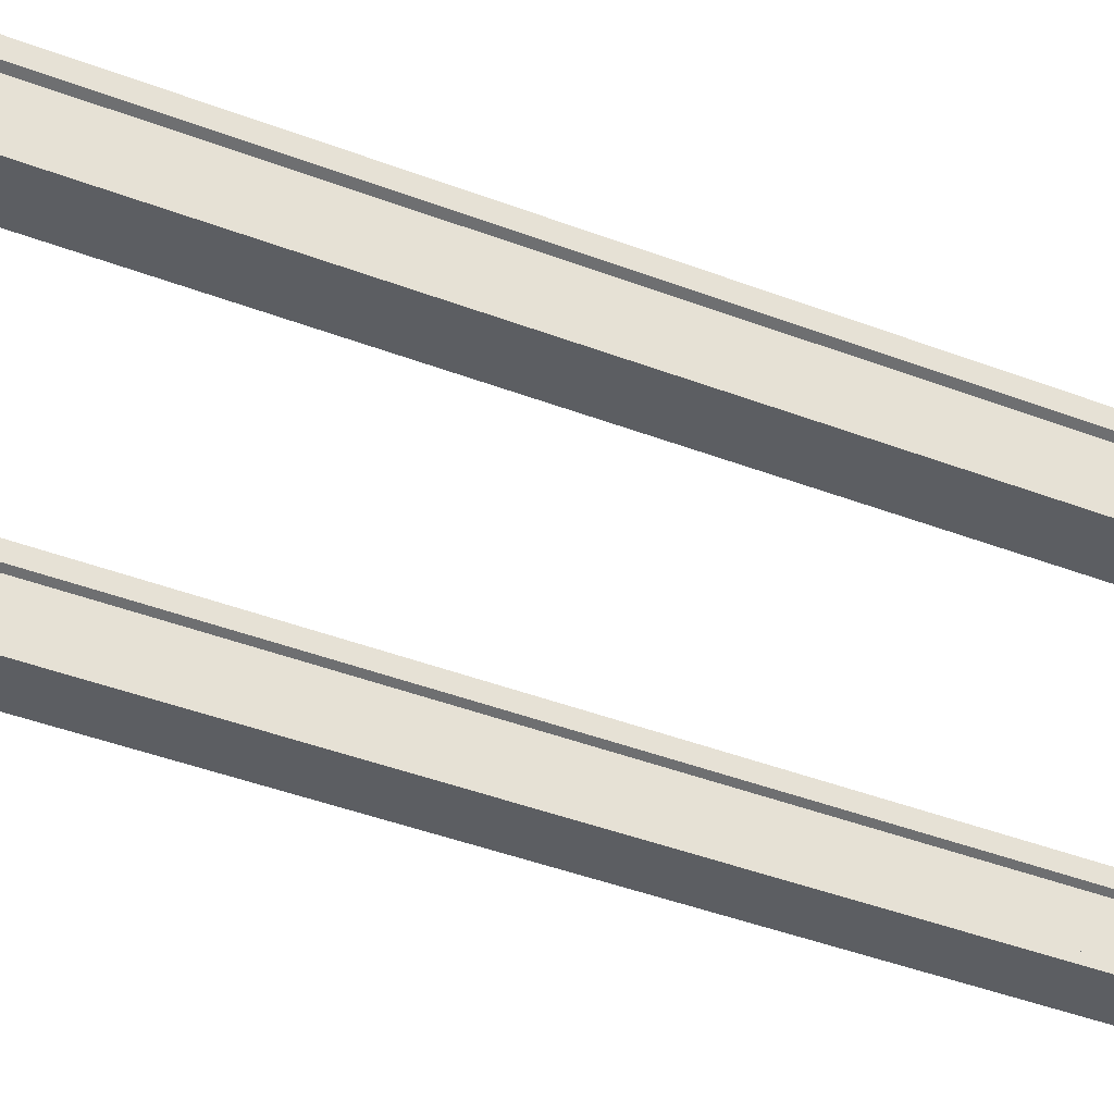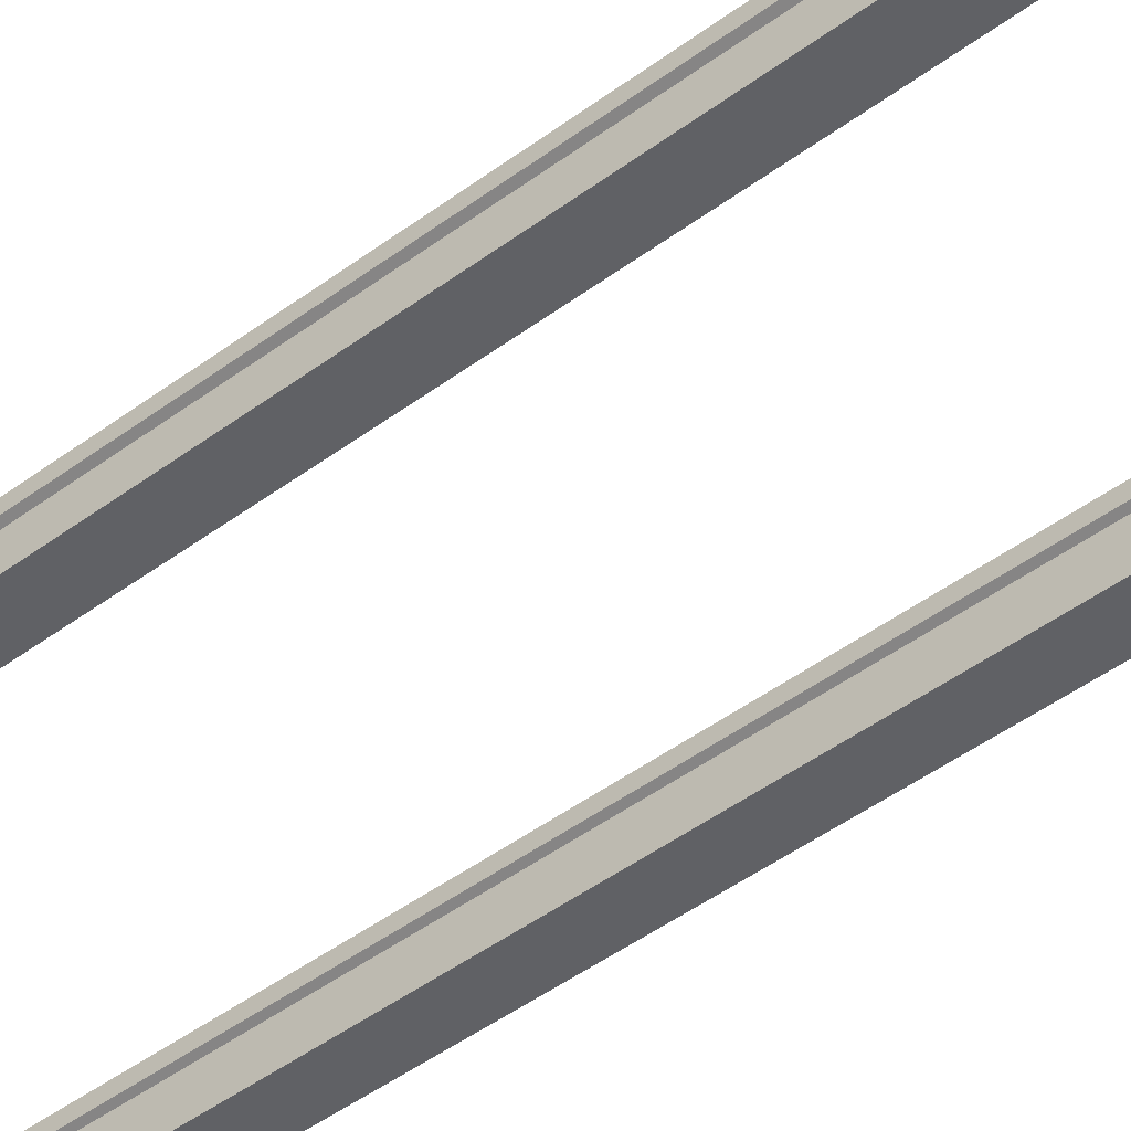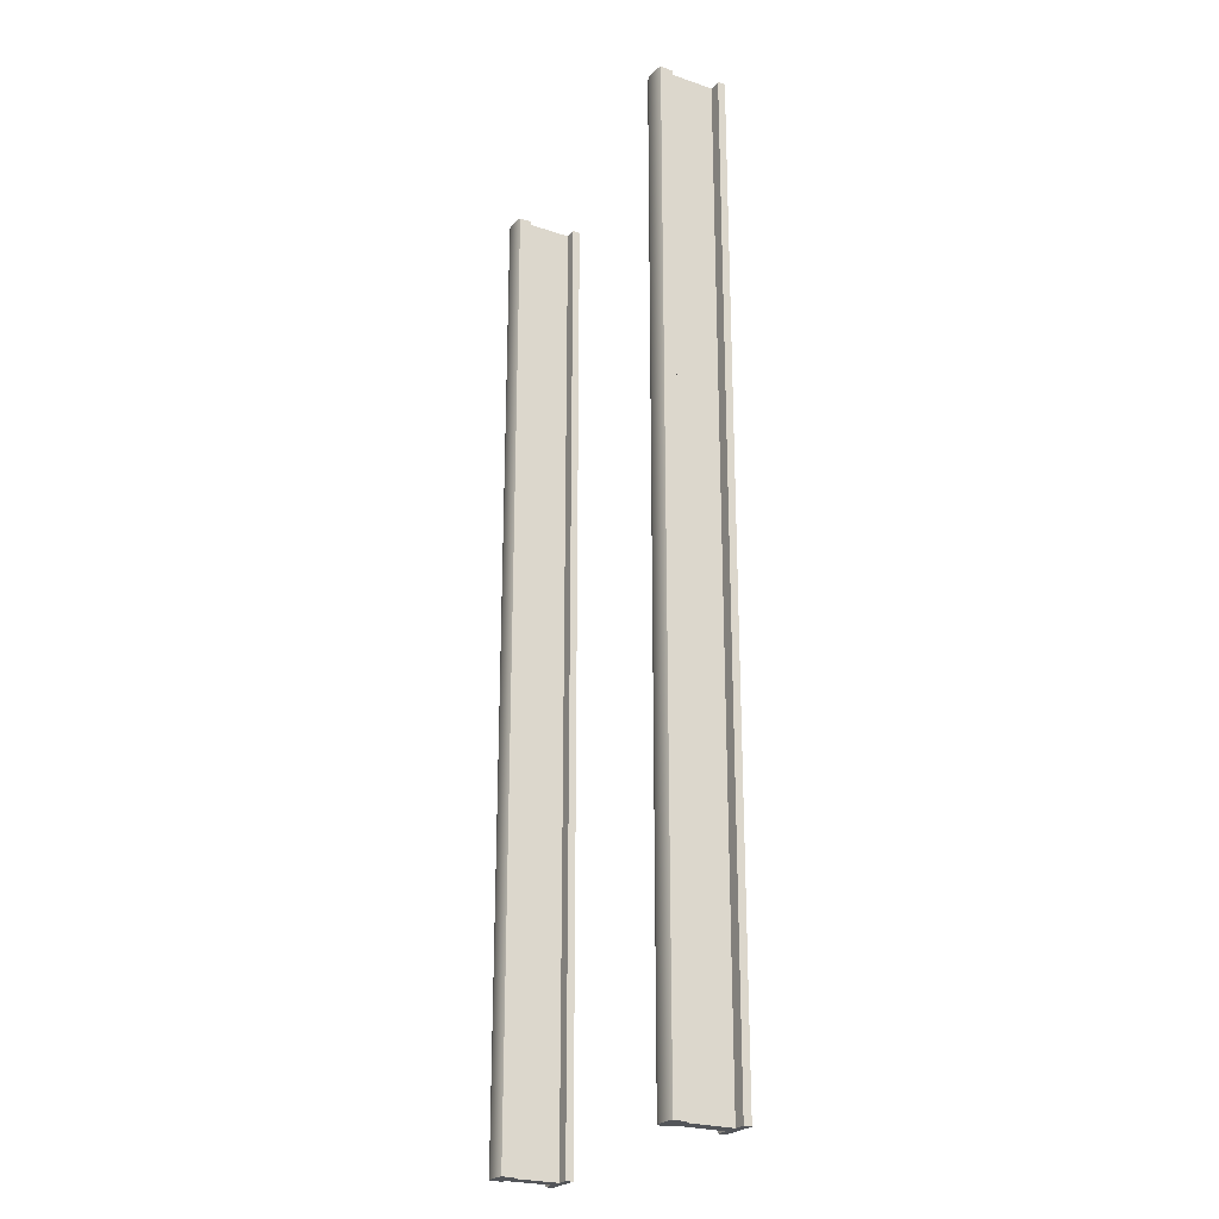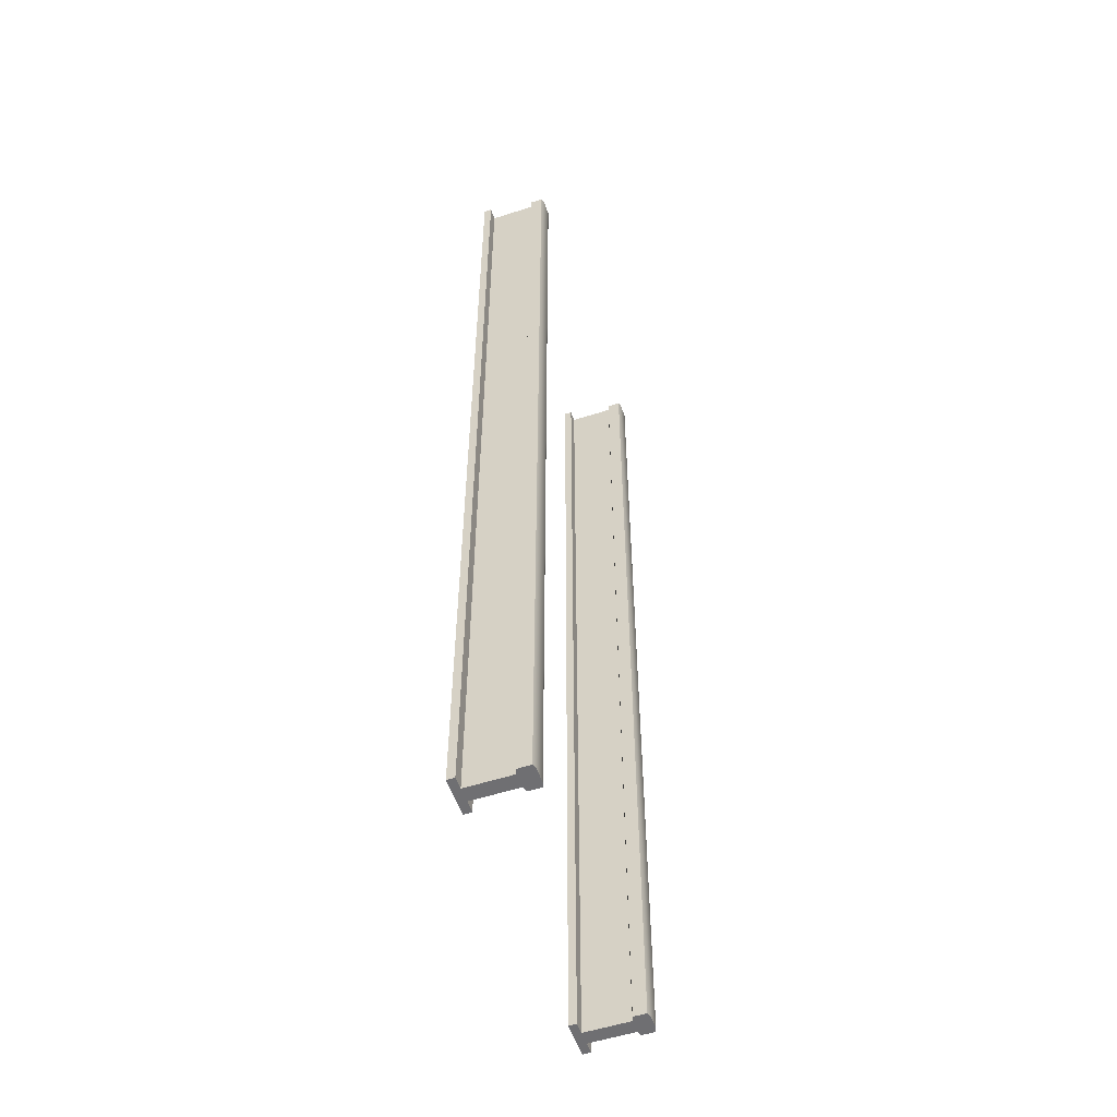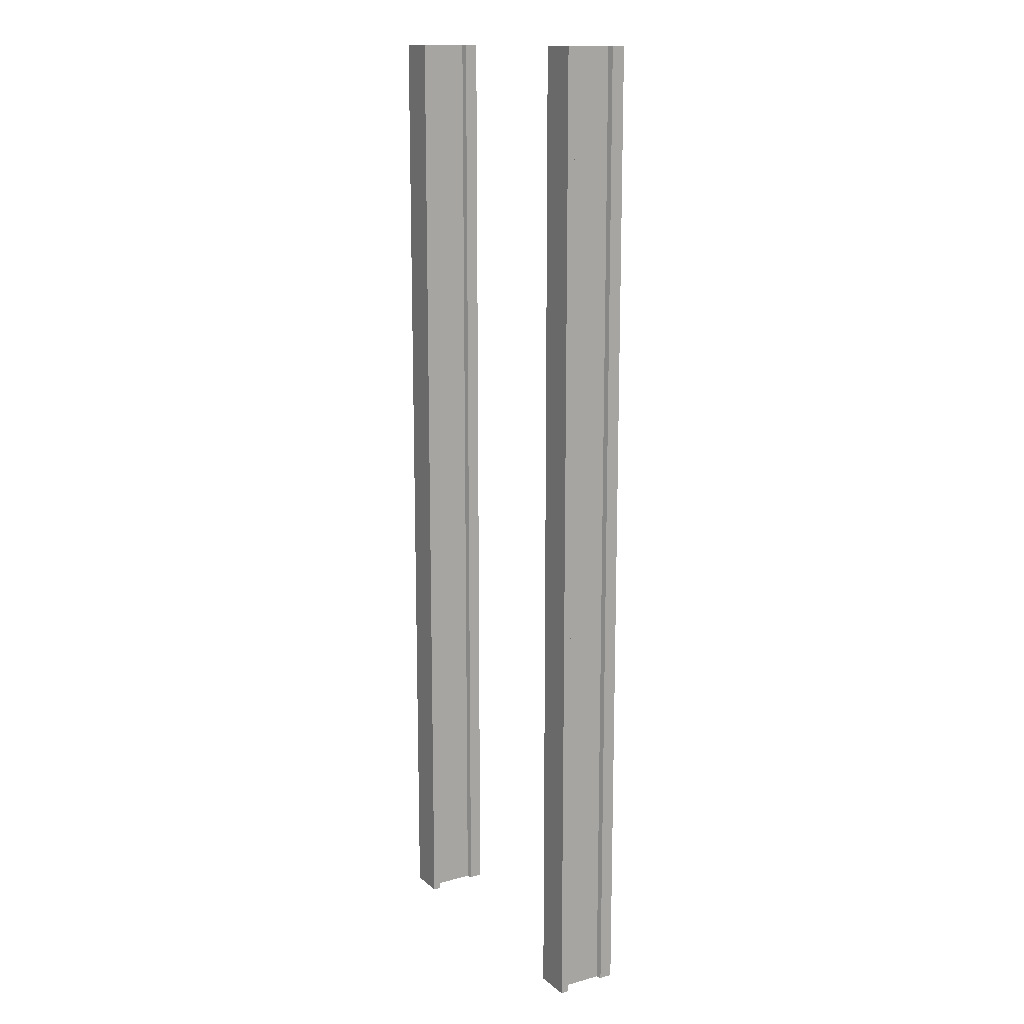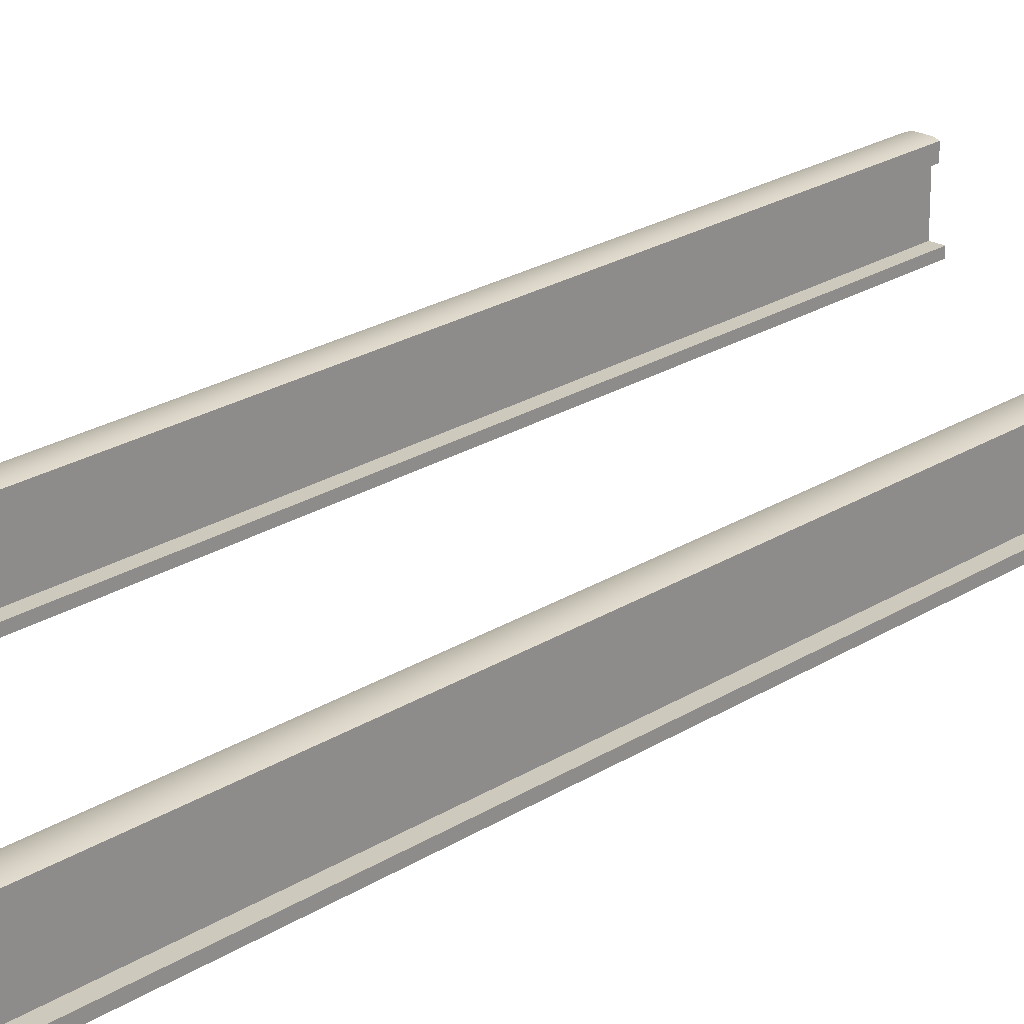
<metadata>
{"format":"obj","ext":"obj","renderer":"f3d","projection":"perspective","resolution":1024,"background":"white","views":[{"elev":-38.1,"azim":-116.5,"up":"+Y"},{"elev":-50.0,"azim":-51.2,"up":"+Y"},{"elev":-24.0,"azim":-119.4,"up":"+Z"},{"elev":-54.7,"azim":108.9,"up":"+Z"},{"elev":14.5,"azim":59.5,"up":"+Z"},{"elev":22.7,"azim":42.6,"up":"+Y"}]}
</metadata>
<code>
v 2.892 -0.5623 10.37
v 3.184 -0.5623 10.37
v 2.892 0.3833 10.37
v 3.184 0.3833 10.37
v 2.892 0.3833 4e-06
v 3.184 0.3833 4e-06
v 2.892 0.3833 -10.37
v 3.184 0.3833 -10.37
v 2.892 -0.5623 -10.37
v 3.184 -0.5623 -10.37
v 2.892 -0.5623 4e-06
v 3.184 -0.5623 4e-06
v 2.892 0.7234 10.37
v 2.892 0.7234 4e-06
v 3.184 0.7234 10.37
v 3.184 0.7234 4e-06
v 2.892 0.7234 -10.37
v 3.184 0.7234 -10.37
v 2.785 0.4175 10.37
v 2.785 0.4175 4e-06
v 2.785 0.6892 10.37
v 2.785 0.6892 4e-06
v 2.785 0.4175 -10.37
v 2.785 0.6892 -10.37
v 3.291 0.4175 10.37
v 3.291 0.4175 4e-06
v 3.291 0.6892 4e-06
v 3.291 0.6892 10.37
v 3.291 0.4175 -10.37
v 3.291 0.6892 -10.37
v 2.892 -0.7234 -10.37
v 2.892 -0.7234 4e-06
v 3.184 -0.7234 -10.37
v 3.184 -0.7234 4e-06
v 2.892 -0.7234 10.37
v 3.184 -0.7234 10.37
v 2.645 -0.5623 -10.37
v 2.645 -0.5623 4e-06
v 2.645 -0.7234 -10.37
v 2.645 -0.7234 4e-06
v 2.645 -0.5623 10.37
v 2.645 -0.7234 10.37
v 3.431 -0.5623 -10.37
v 3.431 -0.5623 4e-06
v 3.431 -0.7234 4e-06
v 3.431 -0.7234 -10.37
v 3.431 -0.5623 10.37
v 3.431 -0.7234 10.37
v -3.184 -0.5623 10.37
v -2.892 -0.5623 10.37
v -3.184 0.3833 10.37
v -2.892 0.3833 10.37
v -3.184 0.3833 4e-06
v -2.892 0.3833 4e-06
v -3.184 0.3833 -10.37
v -2.892 0.3833 -10.37
v -3.184 -0.5623 -10.37
v -2.892 -0.5623 -10.37
v -3.184 -0.5623 4e-06
v -2.892 -0.5623 4e-06
v -3.184 0.7234 10.37
v -3.184 0.7234 4e-06
v -2.892 0.7234 10.37
v -2.892 0.7234 4e-06
v -3.184 0.7234 -10.37
v -2.892 0.7234 -10.37
v -3.291 0.4175 10.37
v -3.291 0.4175 4e-06
v -3.291 0.6892 10.37
v -3.291 0.6892 4e-06
v -3.291 0.4175 -10.37
v -3.291 0.6892 -10.37
v -2.785 0.4175 10.37
v -2.785 0.4175 4e-06
v -2.785 0.6892 4e-06
v -2.785 0.6892 10.37
v -2.785 0.4175 -10.37
v -2.785 0.6892 -10.37
v -3.184 -0.7234 -10.37
v -3.184 -0.7234 4e-06
v -2.892 -0.7234 -10.37
v -2.892 -0.7234 4e-06
v -3.184 -0.7234 10.37
v -2.892 -0.7234 10.37
v -3.431 -0.5623 -10.37
v -3.431 -0.5623 4e-06
v -3.431 -0.7234 -10.37
v -3.431 -0.7234 4e-06
v -3.431 -0.5623 10.37
v -3.431 -0.7234 10.37
v -2.645 -0.5623 -10.37
v -2.645 -0.5623 4e-06
v -2.645 -0.7234 4e-06
v -2.645 -0.7234 -10.37
v -2.645 -0.5623 10.37
v -2.645 -0.7234 10.37
f 3 1 2 4
f 14 13 15 16
f 17 14 16 18
f 9 7 8 10
f 32 31 33 34
f 35 32 34 36
f 12 10 8 6
f 4 2 12 6
f 11 5 7 9
f 1 3 5 11
f 13 3 4 15
f 20 19 21 22
f 25 26 27 28
f 23 20 22 24
f 26 29 30 27
f 17 18 8 7
f 5 3 19 20
f 3 13 21 19
f 13 14 22 21
f 7 5 20 23
f 14 17 24 22
f 17 7 23 24
f 4 6 26 25
f 16 15 28 27
f 15 4 25 28
f 6 8 29 26
f 8 18 30 29
f 18 16 27 30
f 31 9 10 33
f 38 37 39 40
f 43 44 45 46
f 41 38 40 42
f 44 47 48 45
f 35 36 2 1
f 11 9 37 38
f 9 31 39 37
f 31 32 40 39
f 1 11 38 41
f 32 35 42 40
f 35 1 41 42
f 10 12 44 43
f 34 33 46 45
f 33 10 43 46
f 12 2 47 44
f 2 36 48 47
f 36 34 45 48
f 51 49 50 52
f 62 61 63 64
f 65 62 64 66
f 57 55 56 58
f 80 79 81 82
f 83 80 82 84
f 60 58 56 54
f 52 50 60 54
f 59 53 55 57
f 49 51 53 59
f 61 51 52 63
f 68 67 69 70
f 73 74 75 76
f 71 68 70 72
f 74 77 78 75
f 65 66 56 55
f 53 51 67 68
f 51 61 69 67
f 61 62 70 69
f 55 53 68 71
f 62 65 72 70
f 65 55 71 72
f 52 54 74 73
f 64 63 76 75
f 63 52 73 76
f 54 56 77 74
f 56 66 78 77
f 66 64 75 78
f 79 57 58 81
f 86 85 87 88
f 91 92 93 94
f 89 86 88 90
f 92 95 96 93
f 83 84 50 49
f 59 57 85 86
f 57 79 87 85
f 79 80 88 87
f 49 59 86 89
f 80 83 90 88
f 83 49 89 90
f 58 60 92 91
f 82 81 94 93
f 81 58 91 94
f 60 50 95 92
f 50 84 96 95
f 84 82 93 96

</code>
